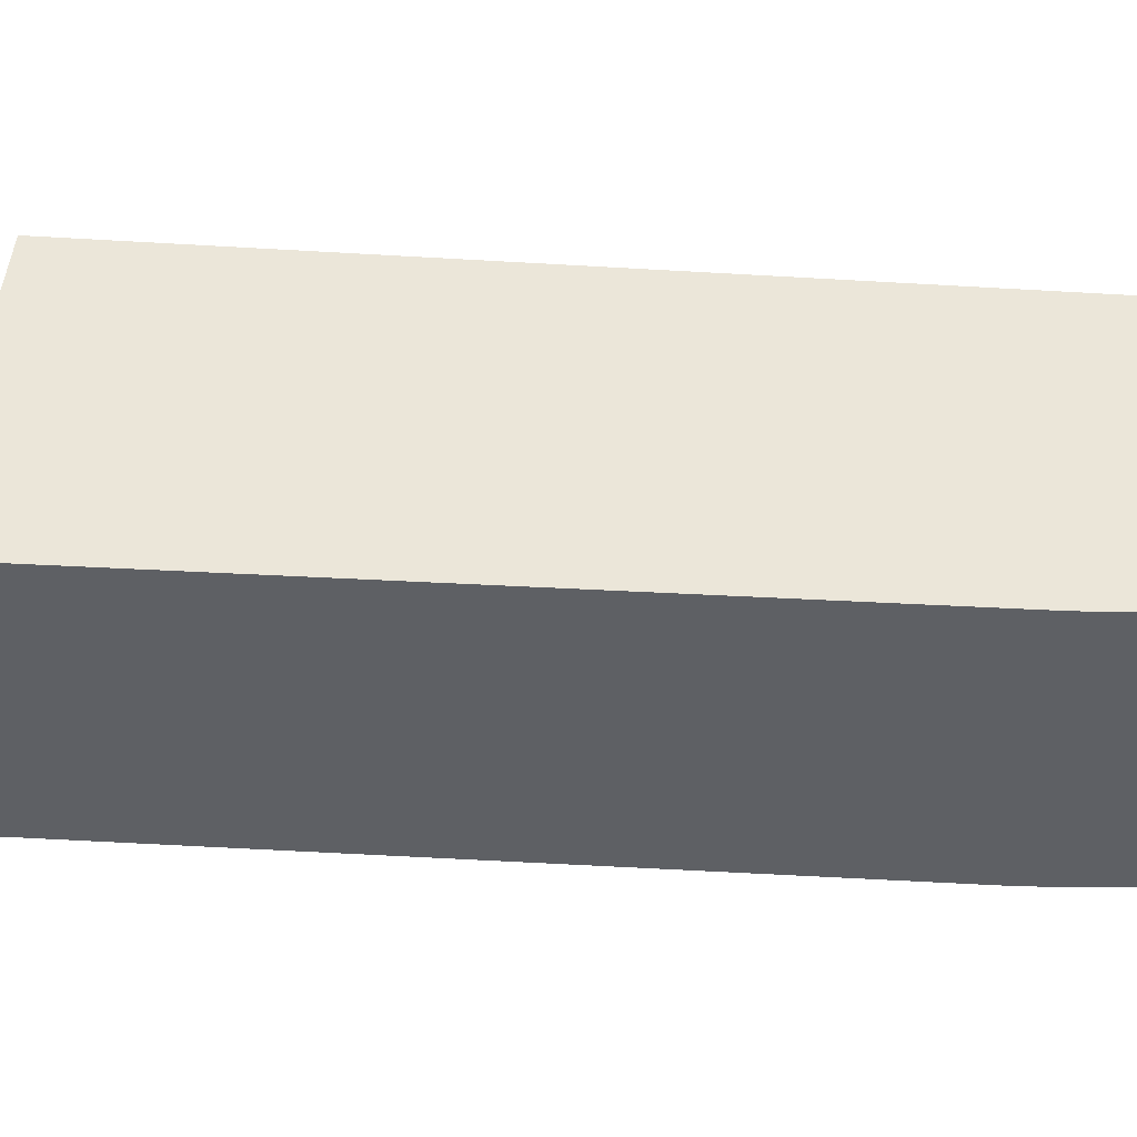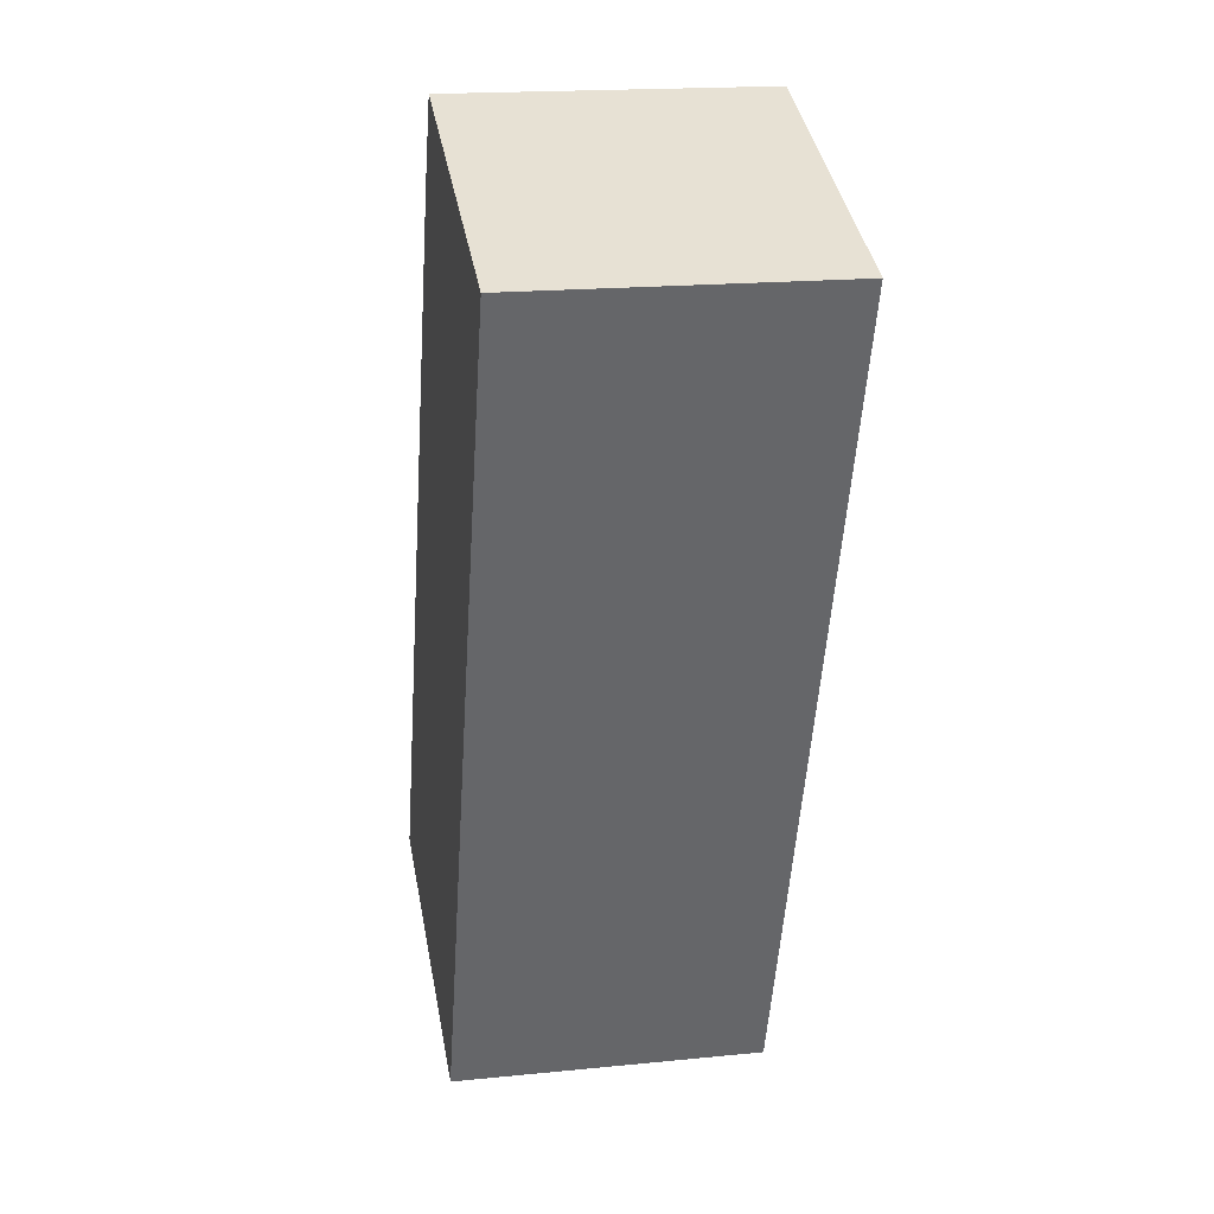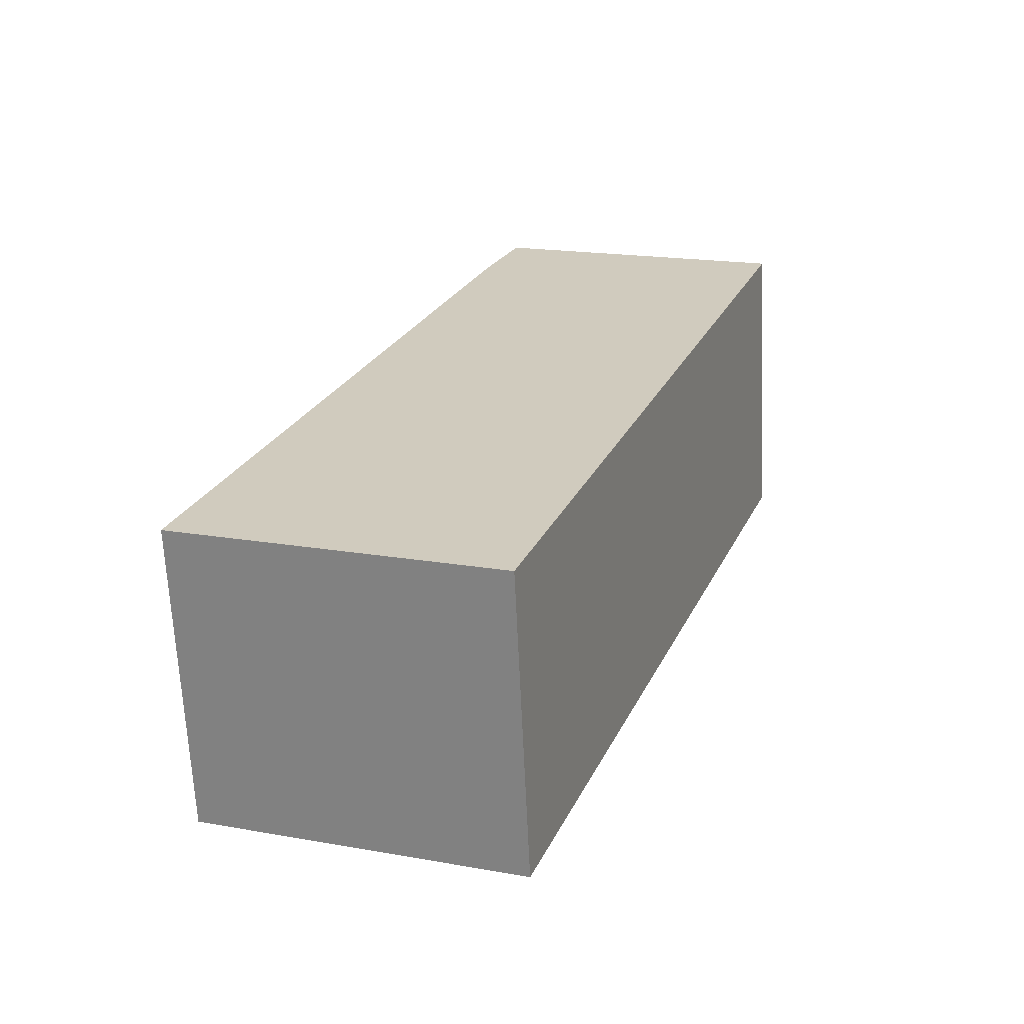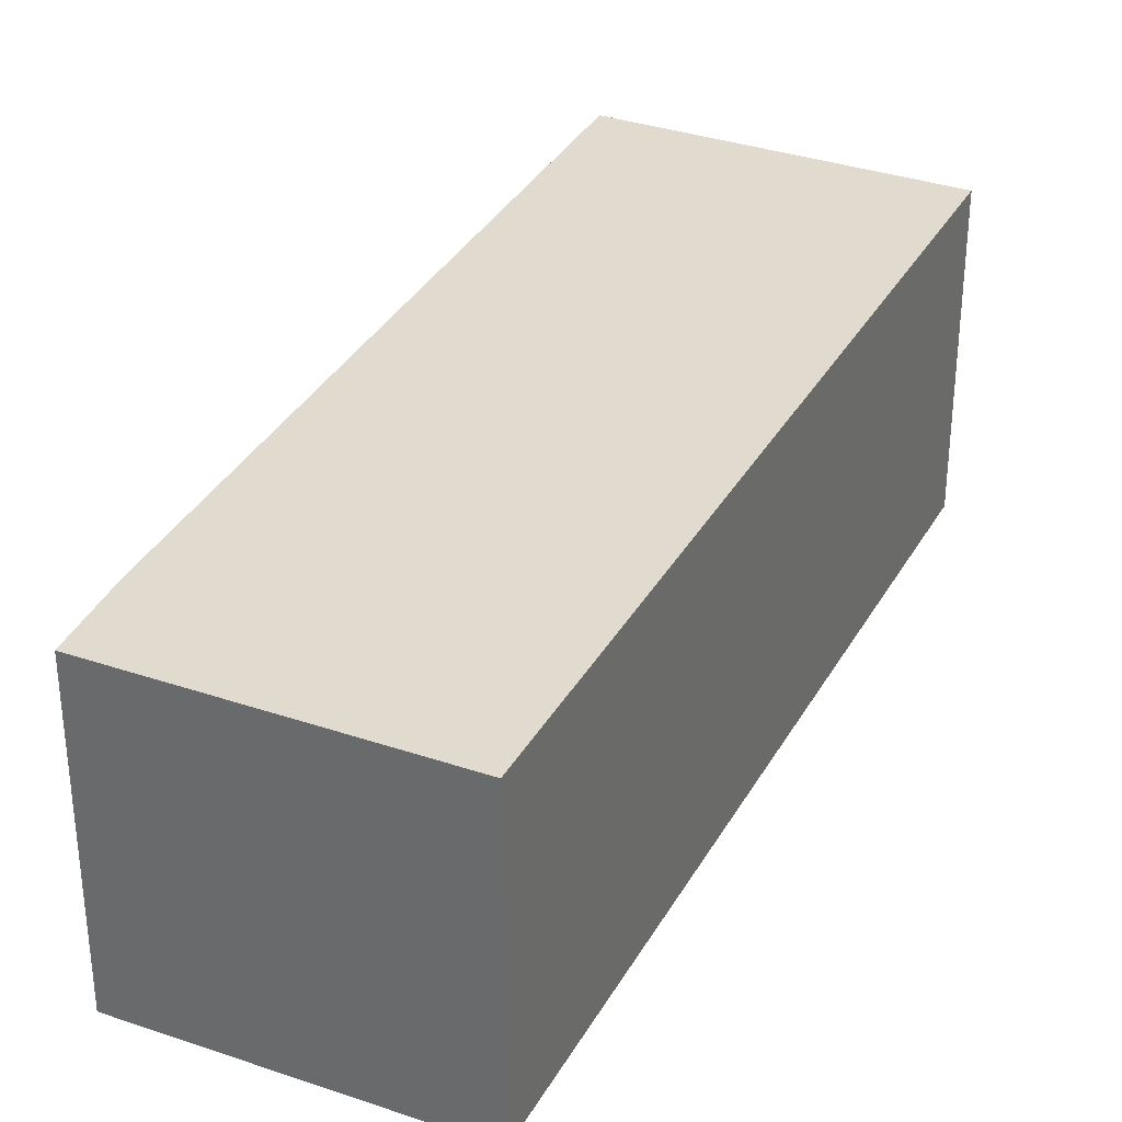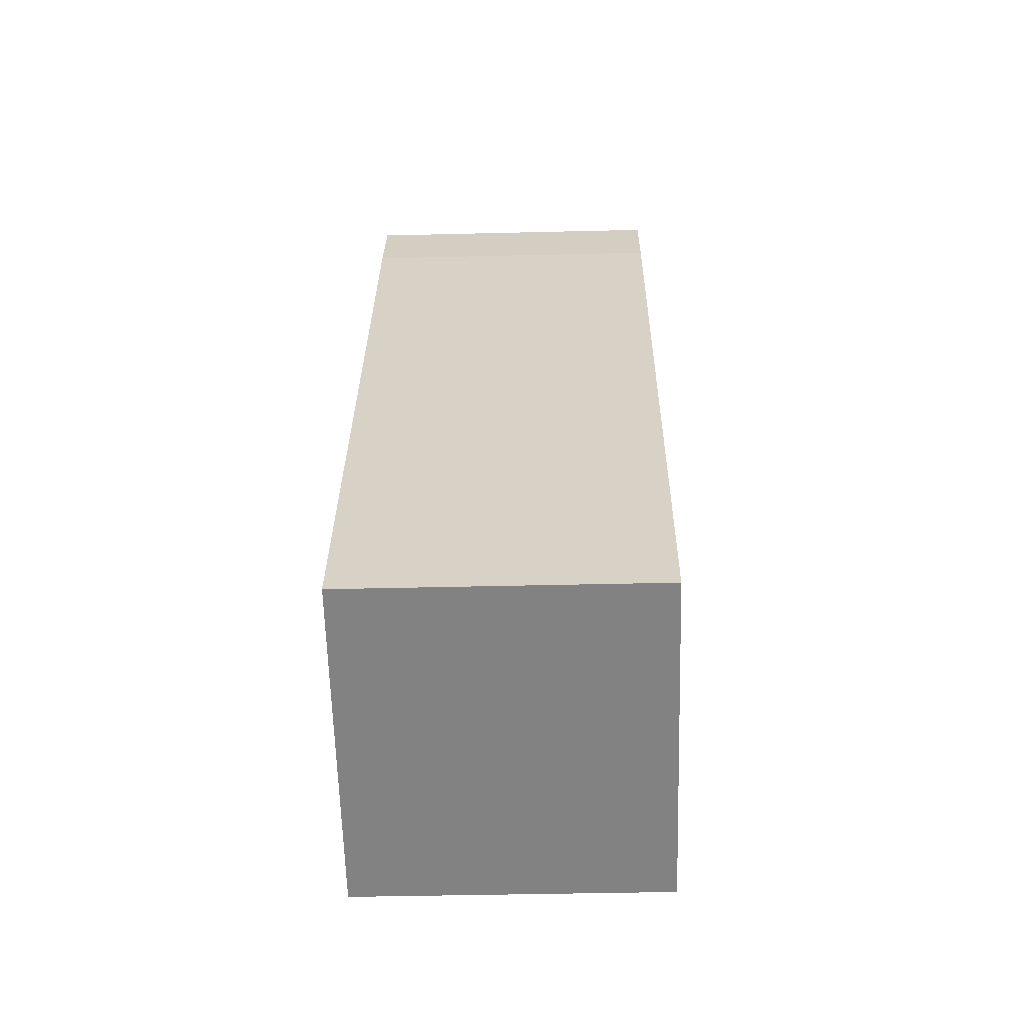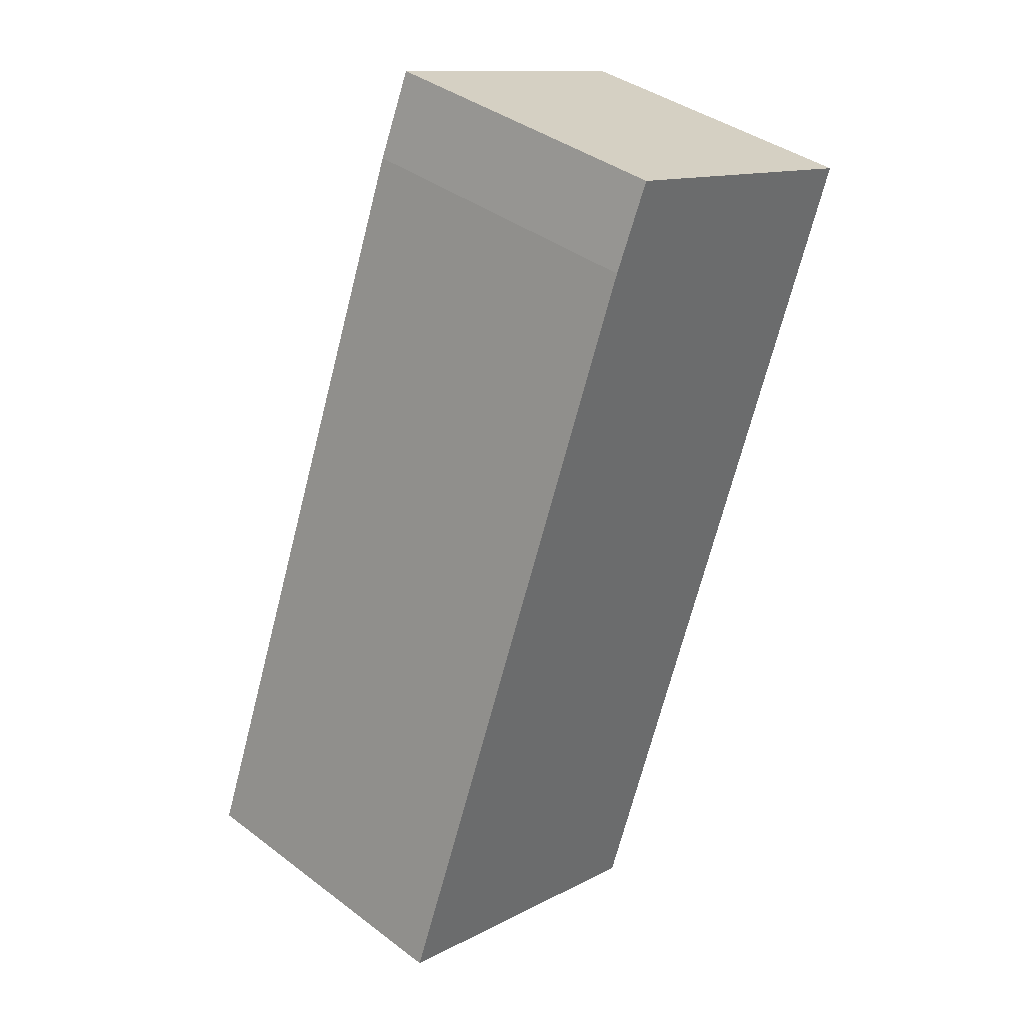
<metadata>
{"format":"obj","ext":"obj","renderer":"f3d","projection":"perspective","resolution":1024,"background":"white","views":[{"elev":47.2,"azim":-65.3,"up":"+Y"},{"elev":18.3,"azim":79.1,"up":"+Z"},{"elev":-65.8,"azim":2.7,"up":"+Z"},{"elev":33.6,"azim":45.5,"up":"+Y"},{"elev":-40.8,"azim":-88.3,"up":"+Z"},{"elev":39.4,"azim":-46.9,"up":"+Z"}]}
</metadata>
<code>
v  6.33 4.864 1.784
v  5.066 4.864 12.86
v  9.735 4.864 11.1
v  5.025 4.864 -1.789
v  5.013 4.864 -1.822
v  4.923 4.864 -1.789
v  0 4.864 2.978e-16
v  4.493 4.864 11.57
v  5.013 1.116e-16 -1.822
v  5.025 1.095e-16 -1.789
v  6.33 -1.092e-16 1.784
v  9.735 -6.799e-16 11.1
v  0 0 0
v  4.923 1.095e-16 -1.789
v  4.493 -7.087e-16 11.57
v  5.066 -7.877e-16 12.86
g defaultobject
f 1 2 3
f 2 1 4
f 2 4 5
f 2 5 6
f 2 6 7
f 2 7 8
f 4 9 5
f 9 4 1
f 9 1 10
f 10 1 11
f 11 1 3
f 11 3 12
f 9 6 5
f 6 9 7
f 7 9 13
f 13 9 14
f 13 8 7
f 8 13 15
f 16 8 15
f 16 2 8
f 16 3 2
f 3 16 12
f 15 12 16
f 12 15 13
f 12 13 11
f 11 13 10
f 10 13 14
f 10 14 9

</code>
